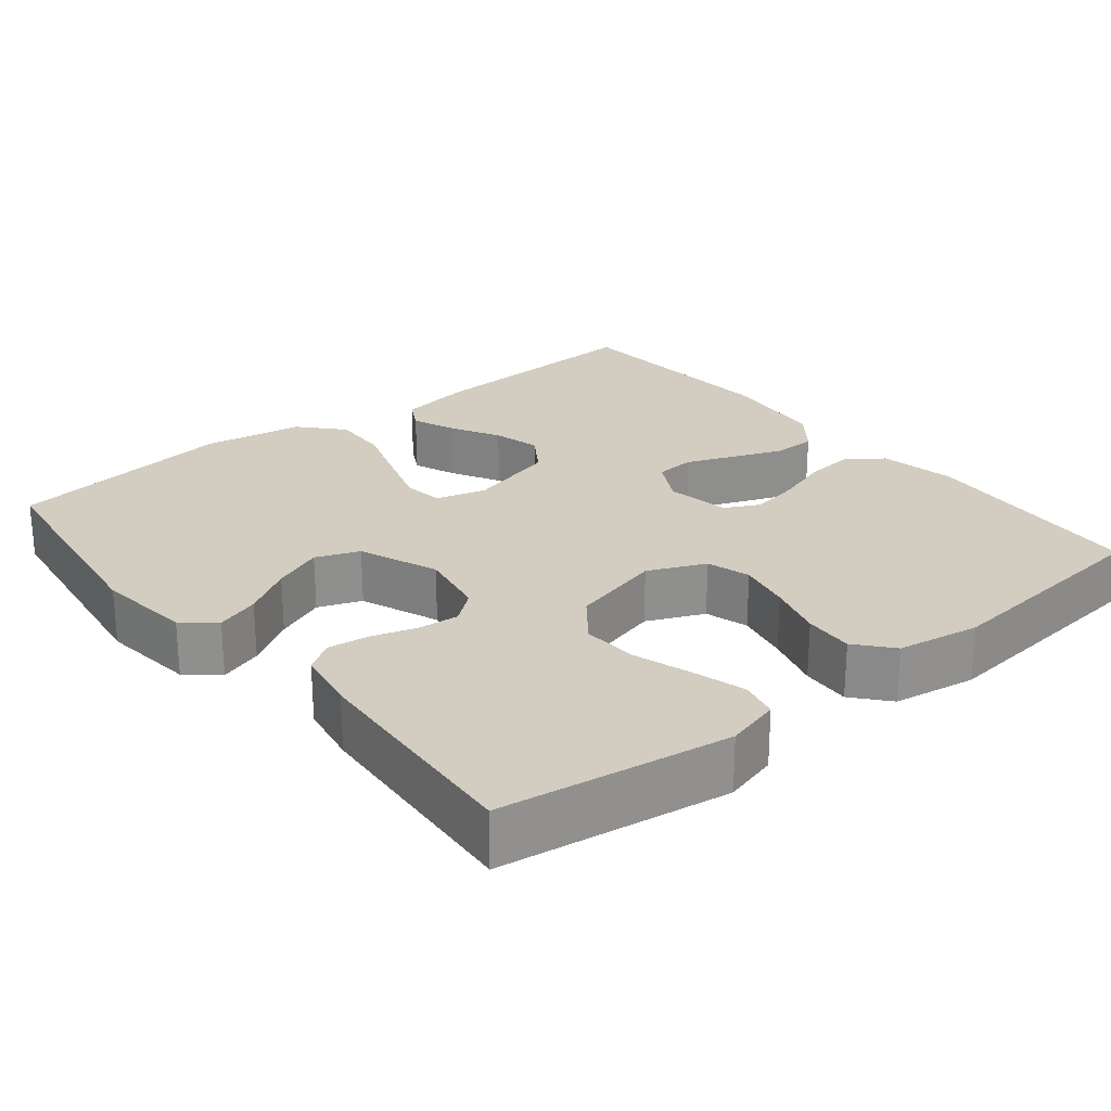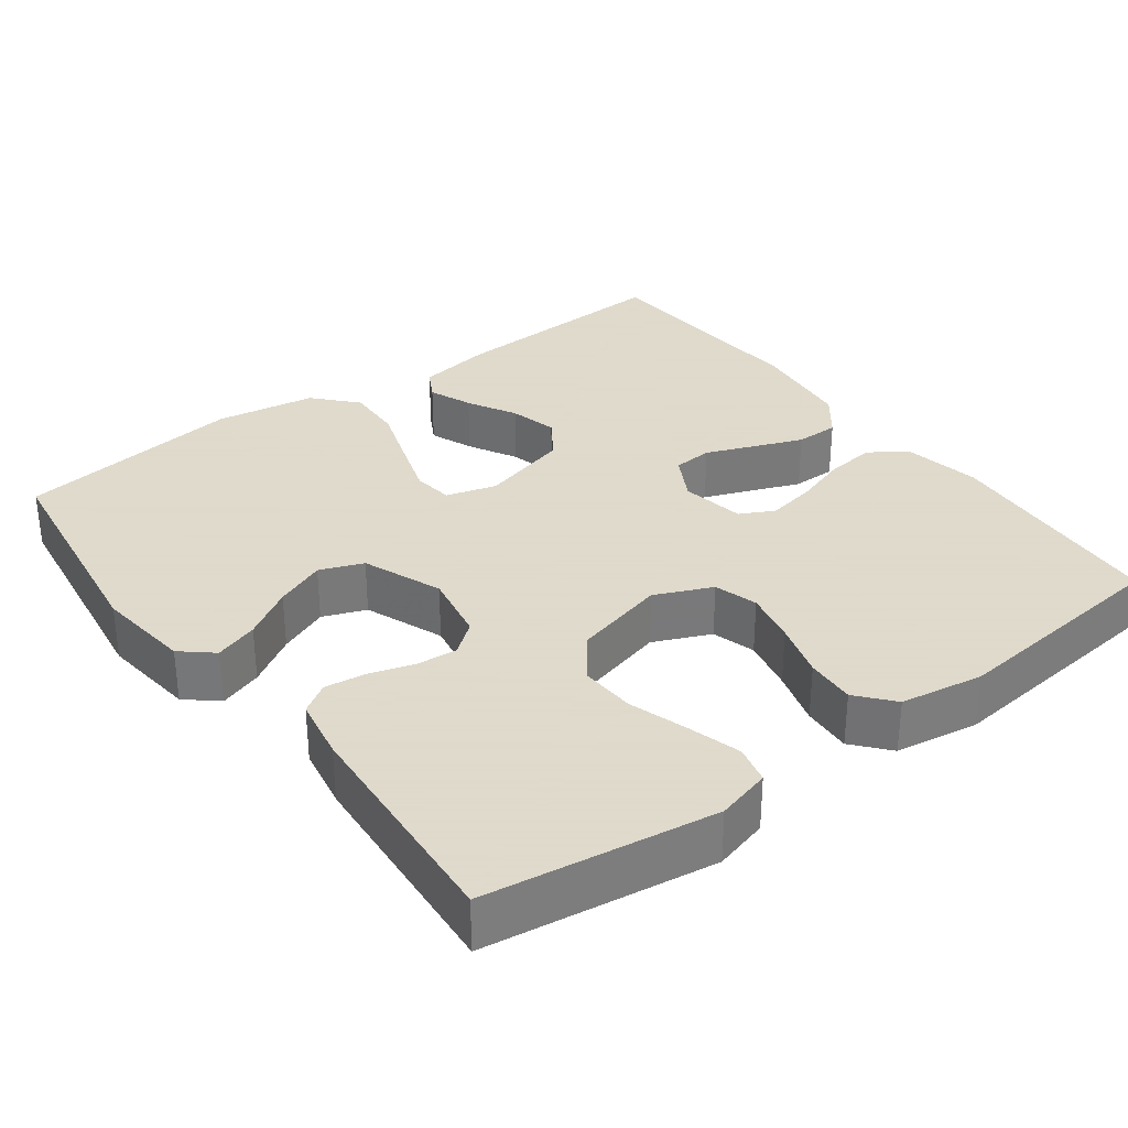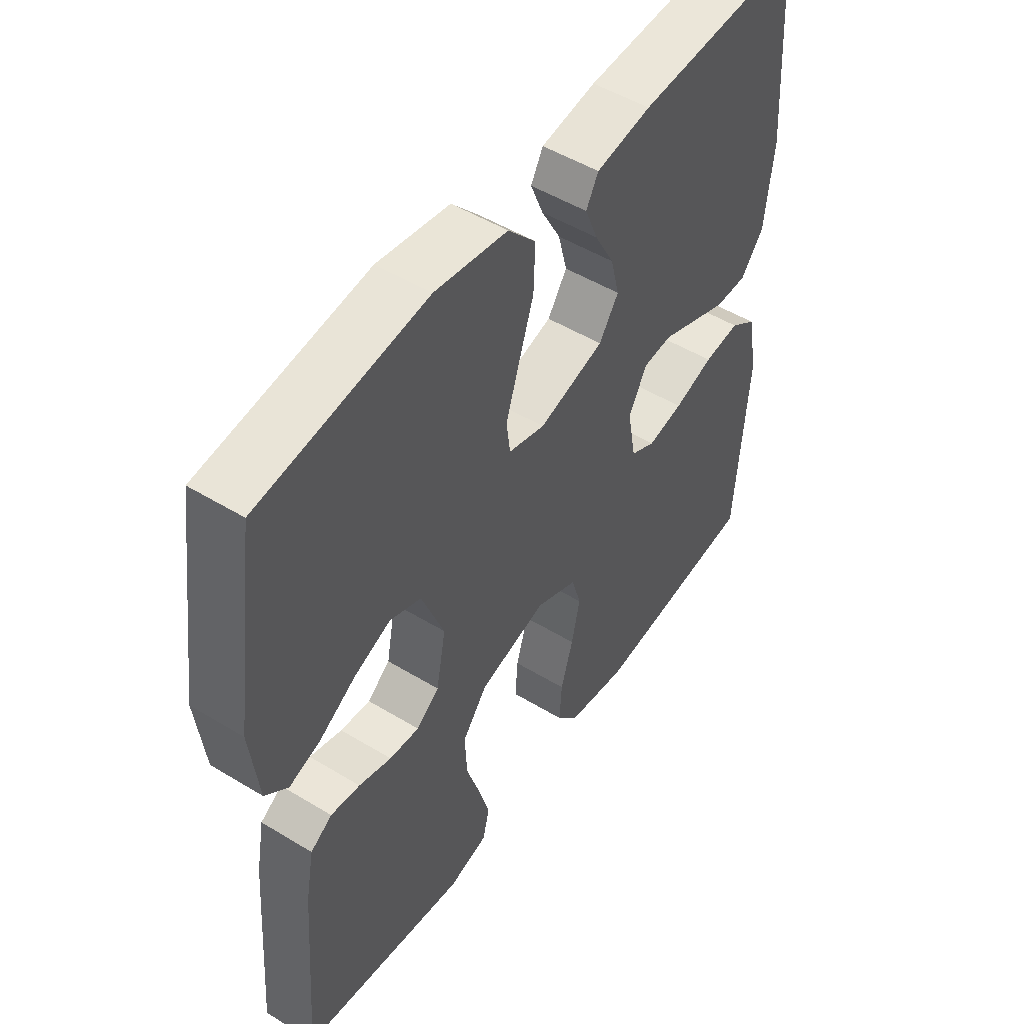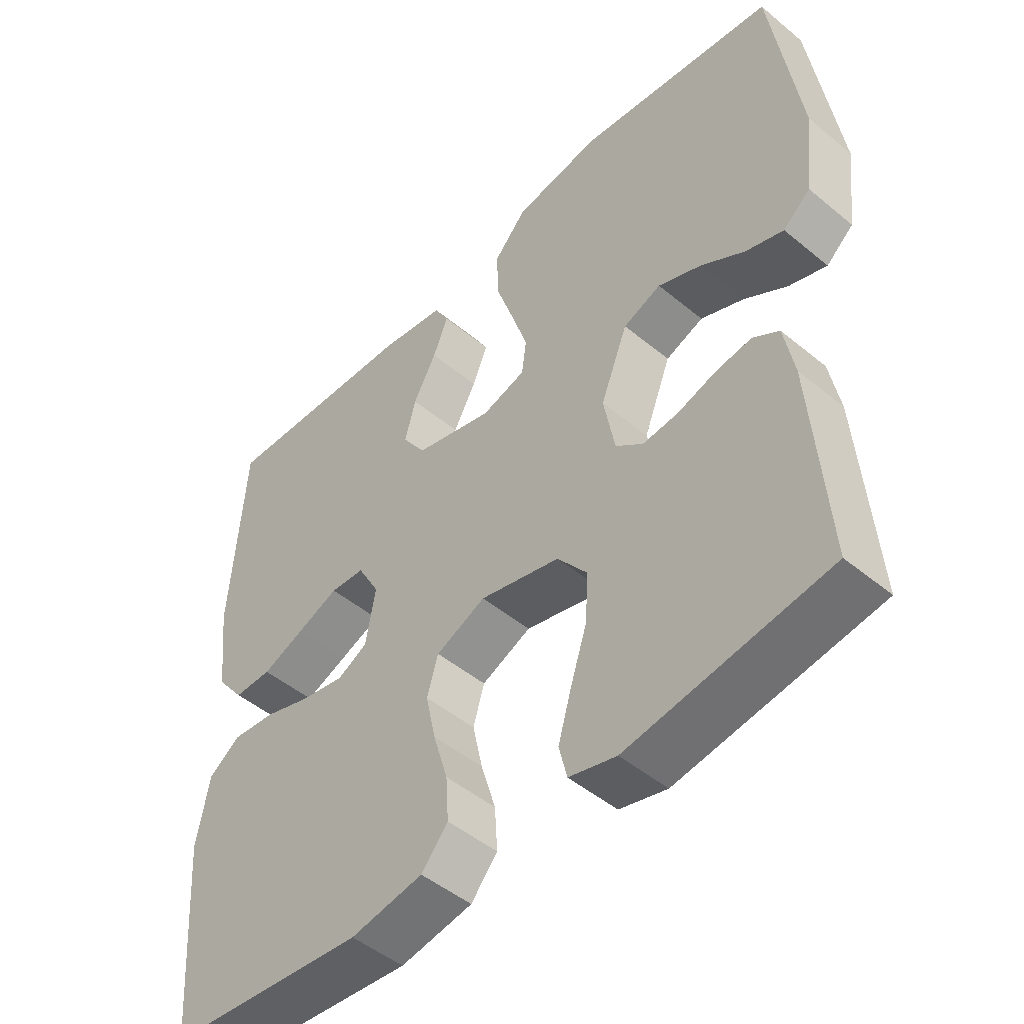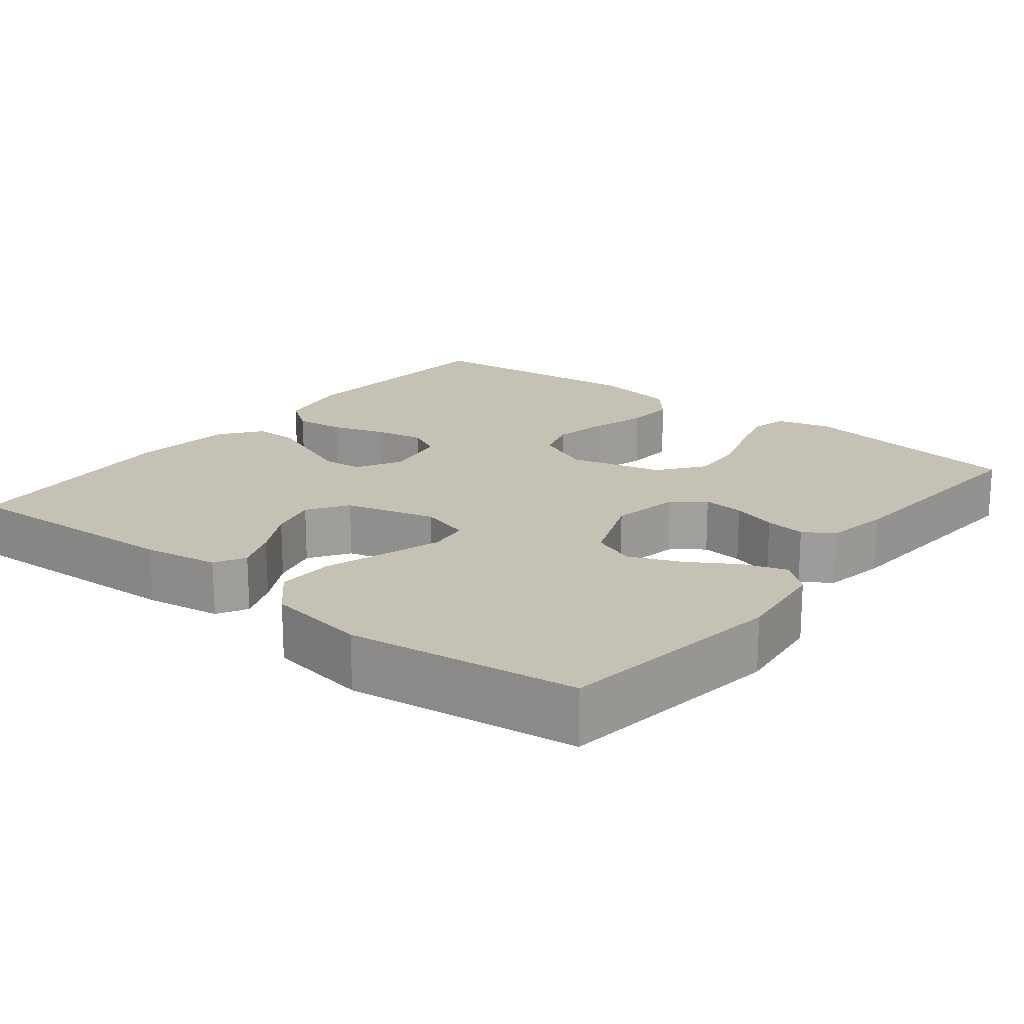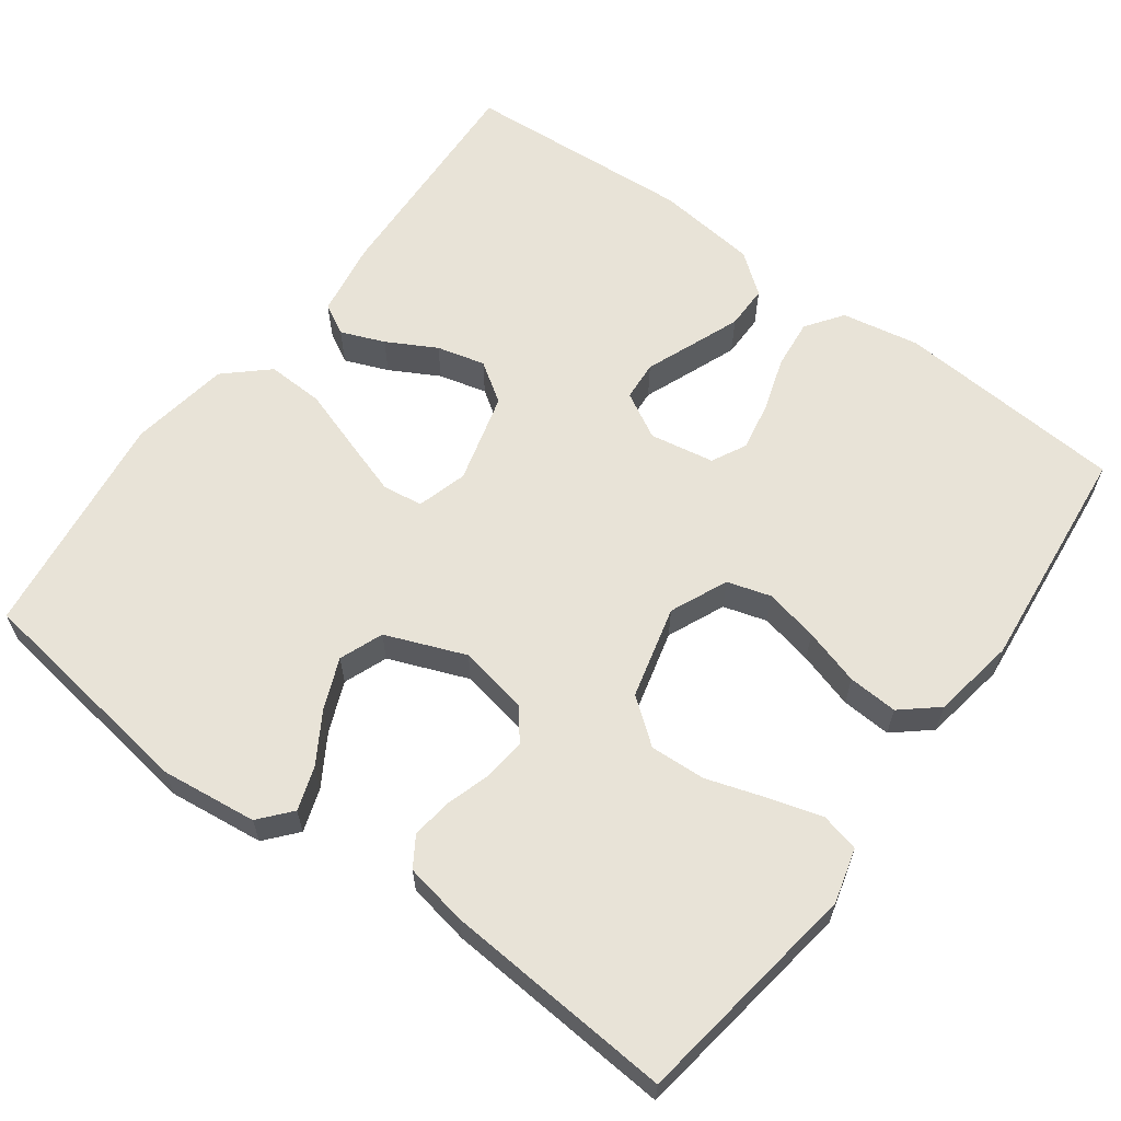
<metadata>
{"format":"obj","ext":"obj","renderer":"f3d","projection":"perspective","resolution":1024,"background":"white","views":[{"elev":24.7,"azim":141.0,"up":"+Y"},{"elev":32.4,"azim":143.3,"up":"+Y"},{"elev":50.1,"azim":123.8,"up":"+Z"},{"elev":-48.5,"azim":47.3,"up":"+Z"},{"elev":18.8,"azim":38.3,"up":"+Y"},{"elev":62.1,"azim":126.4,"up":"+Y"}]}
</metadata>
<code>
v -0.5 0.07 0.5
v -0.2 0.07 0.486
v -0.101 0.07 0.47
v -0.079 0.07 0.43
v -0.102 0.07 0.373
v -0.137 0.07 0.309
v -0.153 0.07 0.246
v -0.118 0.07 0.194
v 0 0.07 0.162
v 0.066 0.07 0.181
v 0.073 0.07 0.234
v 0.049 0.07 0.308
v 0.022 0.07 0.389
v 0.019 0.07 0.464
v 0.069 0.07 0.519
v 0.2 0.07 0.54
v 0.5 0.07 0.5
v 0.542 0.07 0.2
v 0.527 0.07 0.075
v 0.486 0.07 0.04
v 0.429 0.07 0.059
v 0.364 0.07 0.099
v 0.298 0.07 0.126
v 0.241 0.07 0.104
v 0.2 0.07 0
v 0.217 0.07 -0.091
v 0.258 0.07 -0.123
v 0.312 0.07 -0.118
v 0.371 0.07 -0.1
v 0.424 0.07 -0.093
v 0.463 0.07 -0.118
v 0.478 0.07 -0.2
v 0.5 0.07 -0.5
v 0.2 0.07 -0.544
v 0.129 0.07 -0.525
v 0.117 0.07 -0.475
v 0.137 0.07 -0.406
v 0.162 0.07 -0.329
v 0.166 0.07 -0.256
v 0.121 0.07 -0.198
v 0 0.07 -0.167
v -0.075 0.07 -0.2
v -0.092 0.07 -0.257
v -0.077 0.07 -0.327
v -0.055 0.07 -0.401
v -0.051 0.07 -0.466
v -0.091 0.07 -0.513
v -0.2 0.07 -0.531
v -0.5 0.07 -0.5
v -0.522 0.07 -0.2
v -0.503 0.07 -0.099
v -0.455 0.07 -0.065
v -0.39 0.07 -0.072
v -0.319 0.07 -0.095
v -0.255 0.07 -0.107
v -0.21 0.07 -0.084
v -0.195 0.07 0
v -0.228 0.07 0.06
v -0.28 0.07 0.064
v -0.343 0.07 0.039
v -0.407 0.07 0.014
v -0.464 0.07 0.014
v -0.505 0.07 0.067
v -0.52 0.07 0.2
v -0.5 0 0.5
v -0.2 0 0.486
v -0.101 0 0.47
v -0.079 0 0.43
v -0.102 0 0.373
v -0.137 0 0.309
v -0.153 0 0.246
v -0.118 0 0.194
v 0 0 0.162
v 0.066 0 0.181
v 0.073 0 0.234
v 0.049 0 0.308
v 0.022 0 0.389
v 0.019 0 0.464
v 0.069 0 0.519
v 0.2 0 0.54
v 0.5 0 0.5
v 0.542 0 0.2
v 0.527 0 0.075
v 0.486 0 0.04
v 0.429 0 0.059
v 0.364 0 0.099
v 0.298 0 0.126
v 0.241 0 0.104
v 0.2 0 0
v 0.217 0 -0.091
v 0.258 0 -0.123
v 0.312 0 -0.118
v 0.371 0 -0.1
v 0.424 0 -0.093
v 0.463 0 -0.118
v 0.478 0 -0.2
v 0.5 0 -0.5
v 0.2 0 -0.544
v 0.129 0 -0.525
v 0.117 0 -0.475
v 0.137 0 -0.406
v 0.162 0 -0.329
v 0.166 0 -0.256
v 0.121 0 -0.198
v 0 0 -0.167
v -0.075 0 -0.2
v -0.092 0 -0.257
v -0.077 0 -0.327
v -0.055 0 -0.401
v -0.051 0 -0.466
v -0.091 0 -0.513
v -0.2 0 -0.531
v -0.5 0 -0.5
v -0.522 0 -0.2
v -0.503 0 -0.099
v -0.455 0 -0.065
v -0.39 0 -0.072
v -0.319 0 -0.095
v -0.255 0 -0.107
v -0.21 0 -0.084
v -0.195 0 0
v -0.228 0 0.06
v -0.28 0 0.064
v -0.343 0 0.039
v -0.407 0 0.014
v -0.464 0 0.014
v -0.505 0 0.067
v -0.52 0 0.2
f 59 60 61 62
f 59 62 63 64
f 51 52 53 54
f 51 54 55
f 50 51 55
f 49 50 55
f 48 49 55 56
f 44 45 46 47
f 43 44 47 48
f 42 43 48 56
f 35 36 37 38
f 33 34 35 38
f 33 38 39
f 32 33 39 40
f 28 29 30 31
f 27 28 31 32
f 19 20 21 22
f 19 22 23
f 18 19 23
f 17 18 23
f 16 17 23 24
f 12 13 14 15
f 11 12 15 16
f 10 11 16 24
f 3 4 5 6
f 3 6 7
f 2 3 7
f 1 2 7
f 58 59 64 1
f 41 42 56 57
f 41 57 58
f 27 32 40 41
f 26 27 41 58
f 25 26 58
f 9 10 24 25
f 8 9 25 58
f 1 7 8 58
f 126 125 124 123
f 128 127 126 123
f 118 117 116 115
f 119 118 115
f 119 115 114
f 119 114 113
f 120 119 113 112
f 111 110 109 108
f 112 111 108 107
f 120 112 107 106
f 102 101 100 99
f 102 99 98 97
f 103 102 97
f 104 103 97 96
f 95 94 93 92
f 96 95 92 91
f 86 85 84 83
f 87 86 83
f 87 83 82
f 87 82 81
f 88 87 81 80
f 79 78 77 76
f 80 79 76 75
f 88 80 75 74
f 70 69 68 67
f 71 70 67
f 71 67 66
f 71 66 65
f 65 128 123 122
f 121 120 106 105
f 122 121 105
f 105 104 96 91
f 122 105 91 90
f 122 90 89
f 89 88 74 73
f 122 89 73 72
f 122 72 71 65
f 1 65 66 2
f 2 66 67 3
f 3 67 68 4
f 4 68 69 5
f 5 69 70 6
f 6 70 71 7
f 7 71 72 8
f 8 72 73 9
f 9 73 74 10
f 10 74 75 11
f 11 75 76 12
f 12 76 77 13
f 13 77 78 14
f 14 78 79 15
f 15 79 80 16
f 16 80 81 17
f 17 81 82 18
f 18 82 83 19
f 19 83 84 20
f 20 84 85 21
f 21 85 86 22
f 22 86 87 23
f 23 87 88 24
f 24 88 89 25
f 25 89 90 26
f 26 90 91 27
f 27 91 92 28
f 28 92 93 29
f 29 93 94 30
f 30 94 95 31
f 31 95 96 32
f 32 96 97 33
f 33 97 98 34
f 34 98 99 35
f 35 99 100 36
f 36 100 101 37
f 37 101 102 38
f 38 102 103 39
f 39 103 104 40
f 40 104 105 41
f 41 105 106 42
f 42 106 107 43
f 43 107 108 44
f 44 108 109 45
f 45 109 110 46
f 46 110 111 47
f 47 111 112 48
f 48 112 113 49
f 49 113 114 50
f 50 114 115 51
f 51 115 116 52
f 52 116 117 53
f 53 117 118 54
f 54 118 119 55
f 55 119 120 56
f 56 120 121 57
f 57 121 122 58
f 58 122 123 59
f 59 123 124 60
f 60 124 125 61
f 61 125 126 62
f 62 126 127 63
f 63 127 128 64
f 64 128 65 1

</code>
